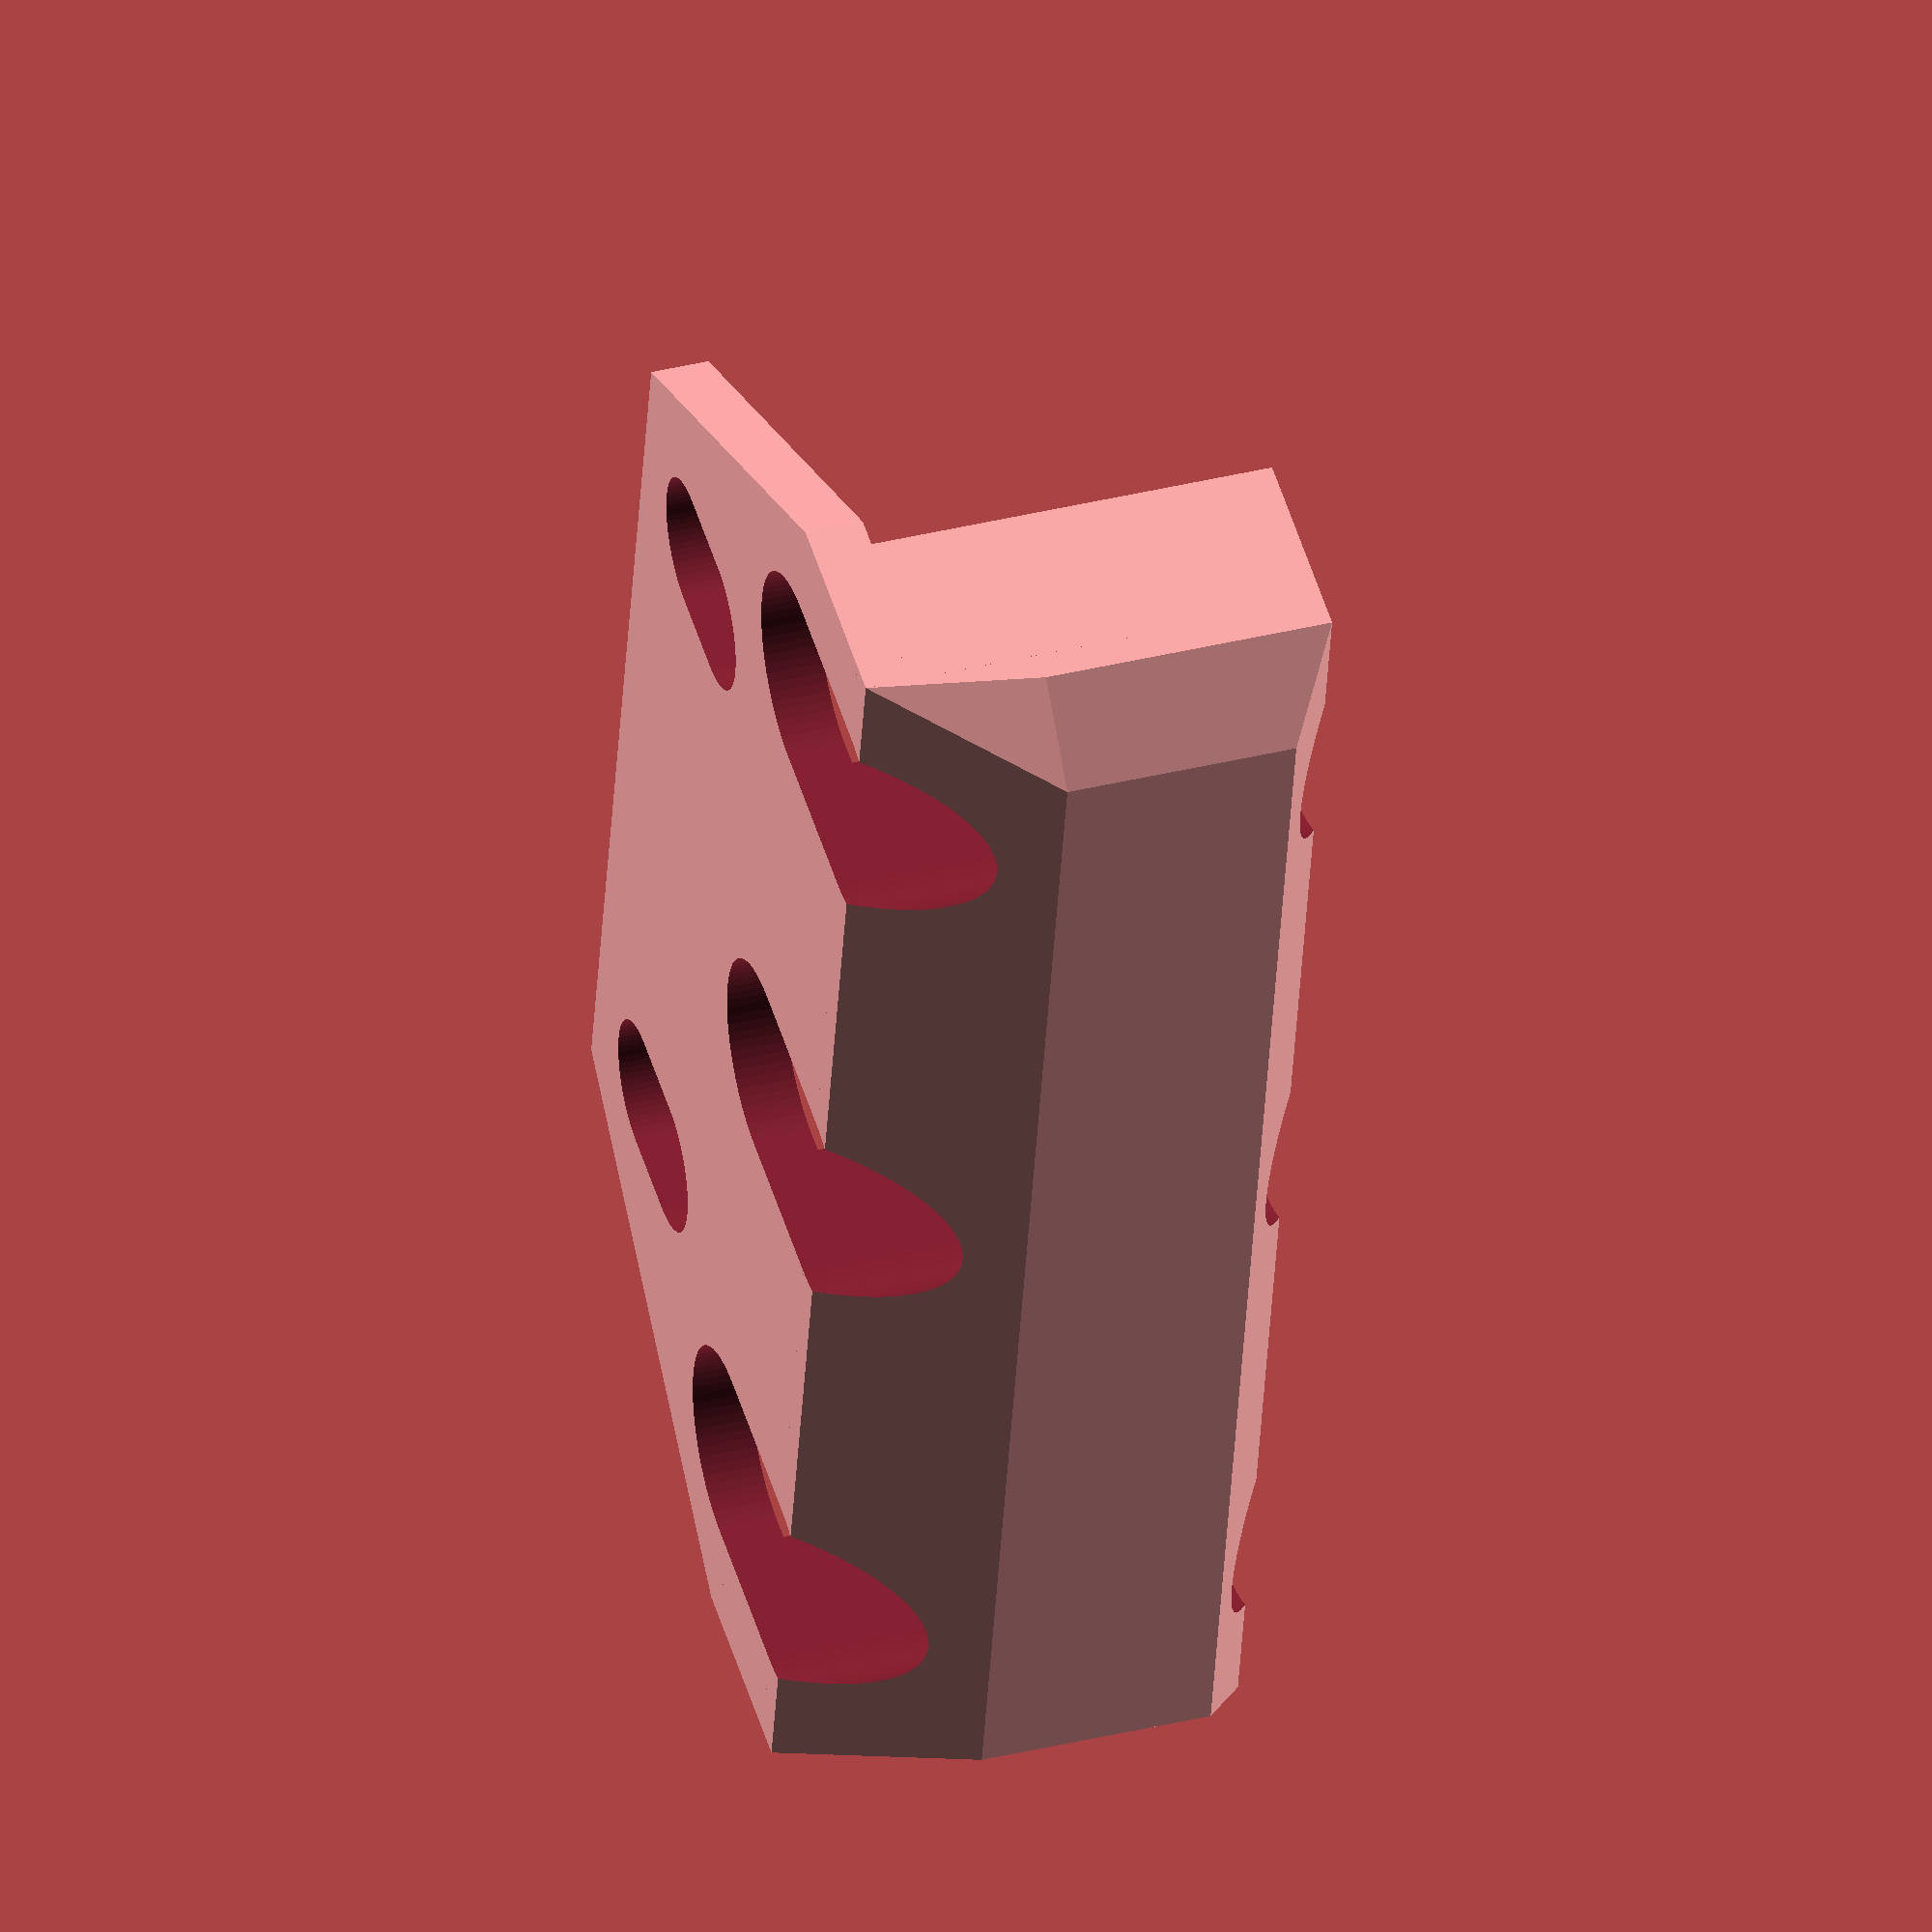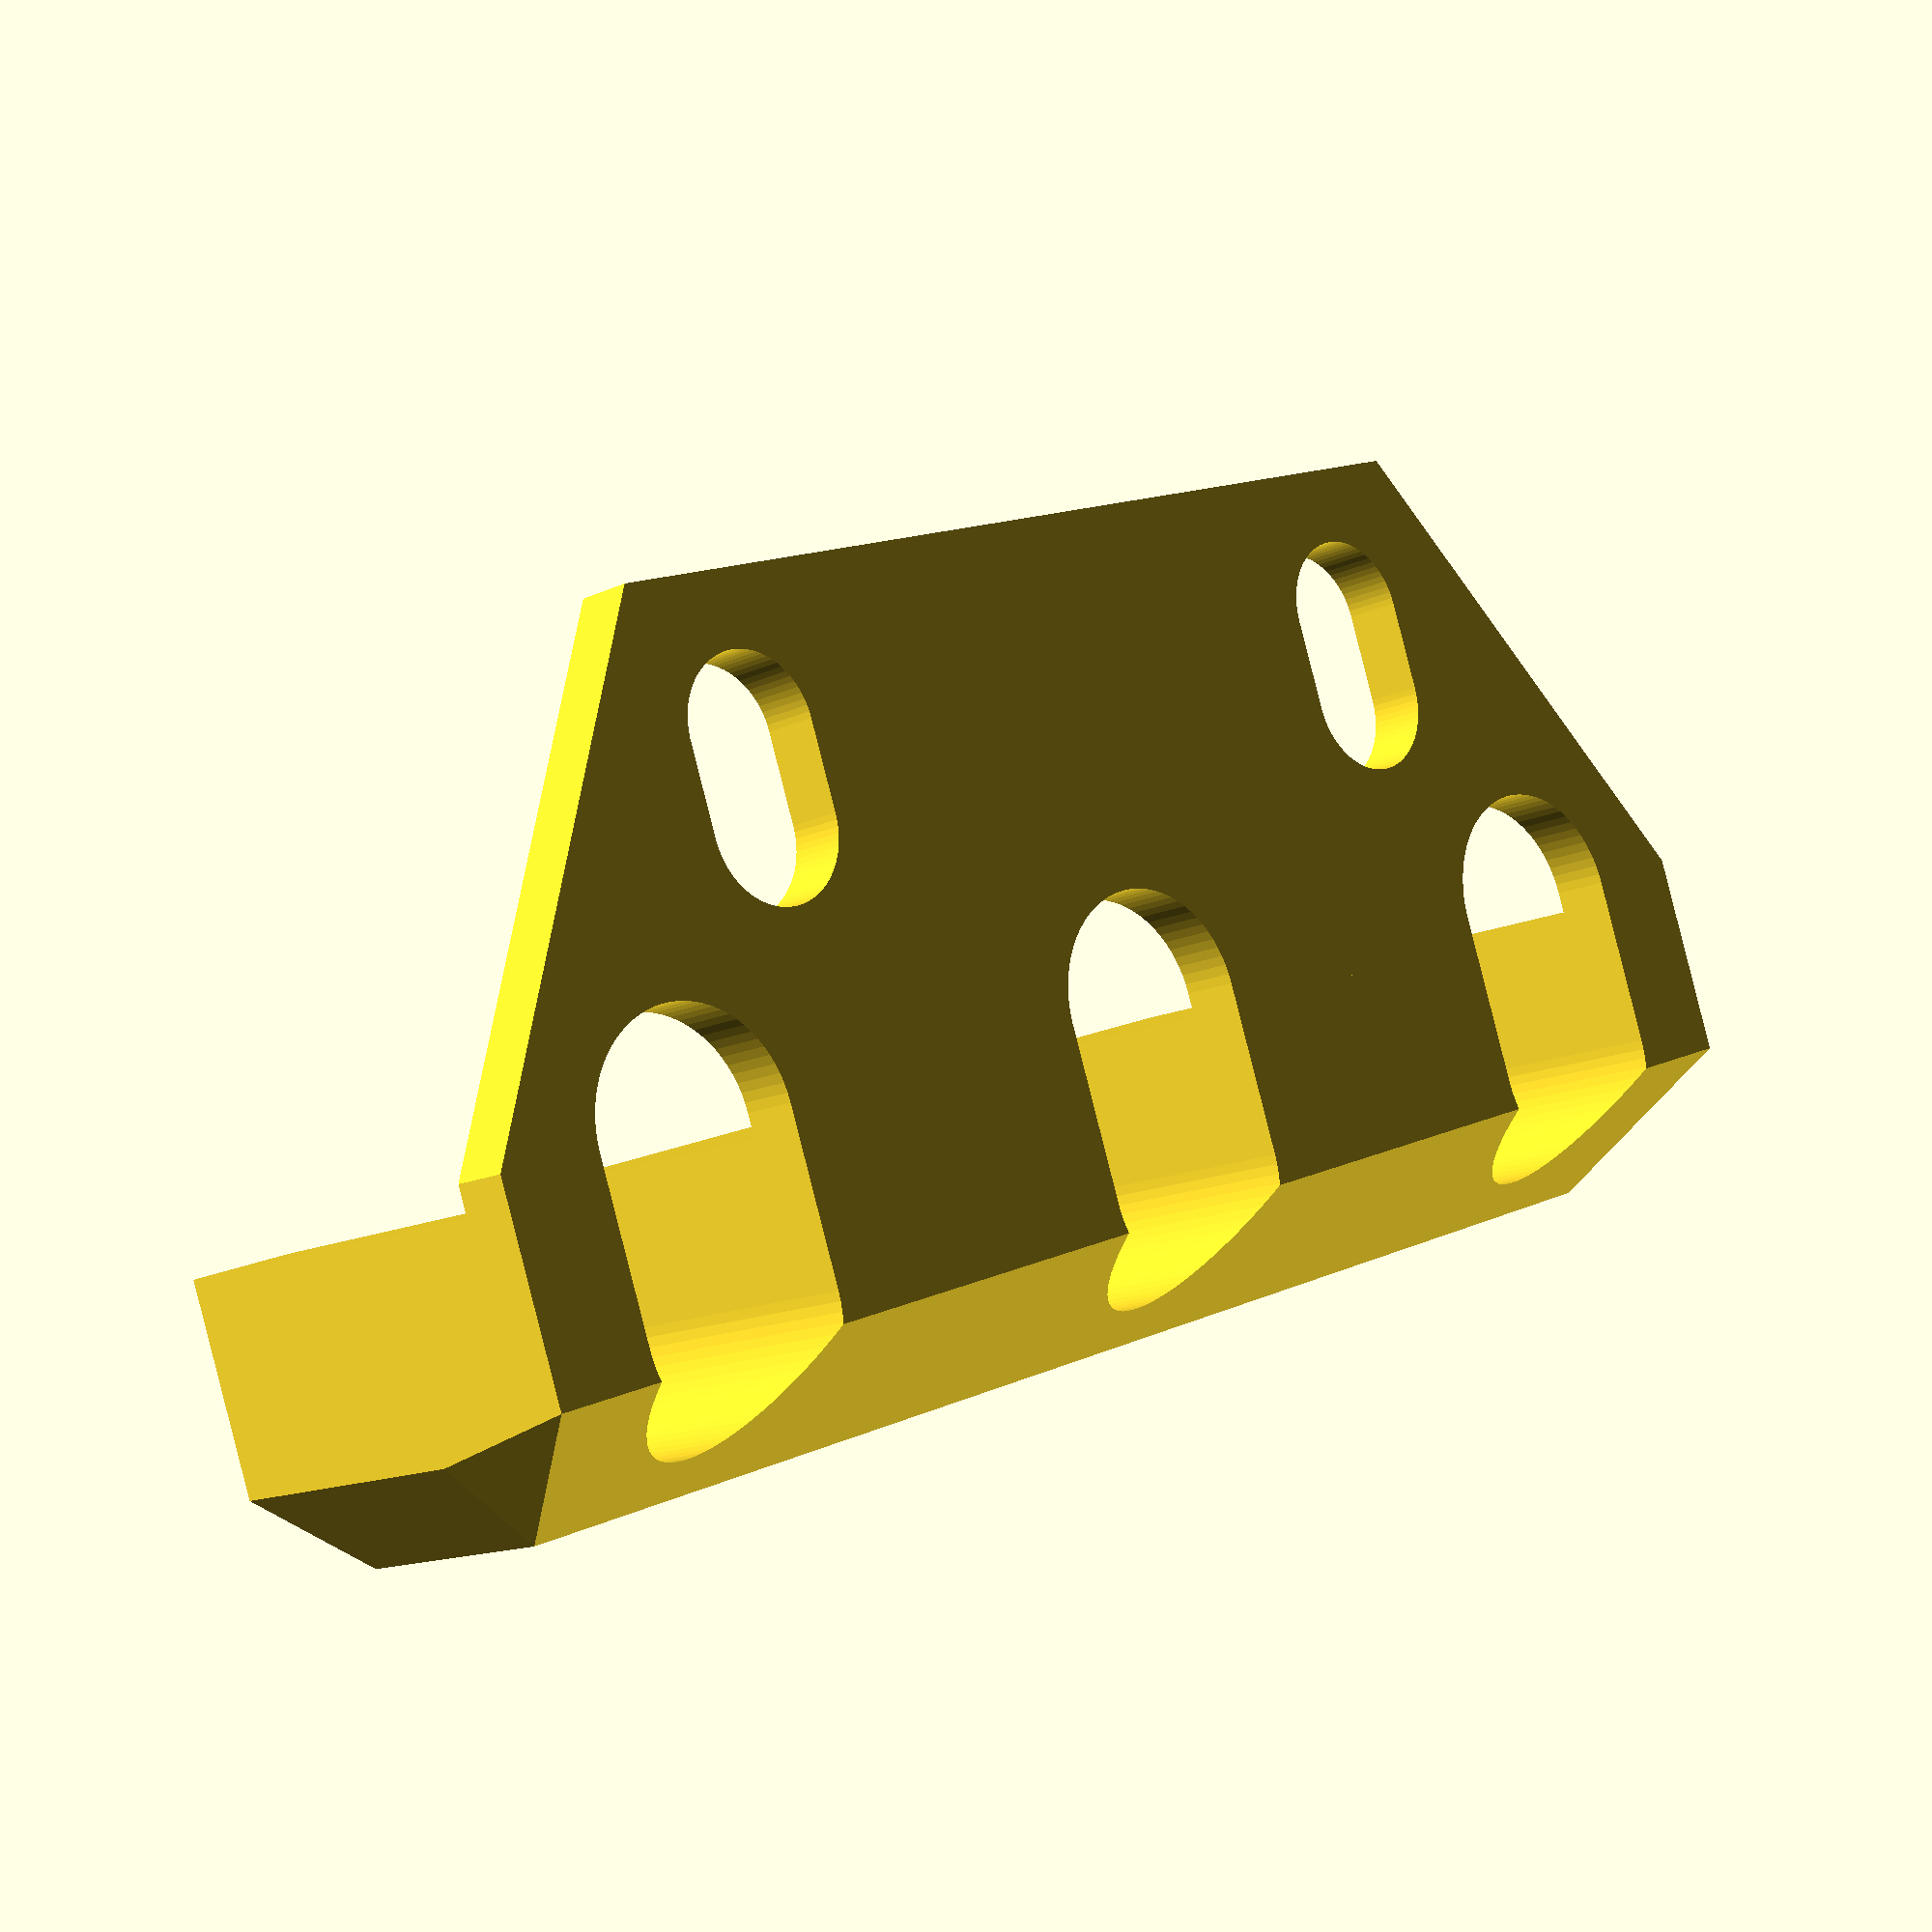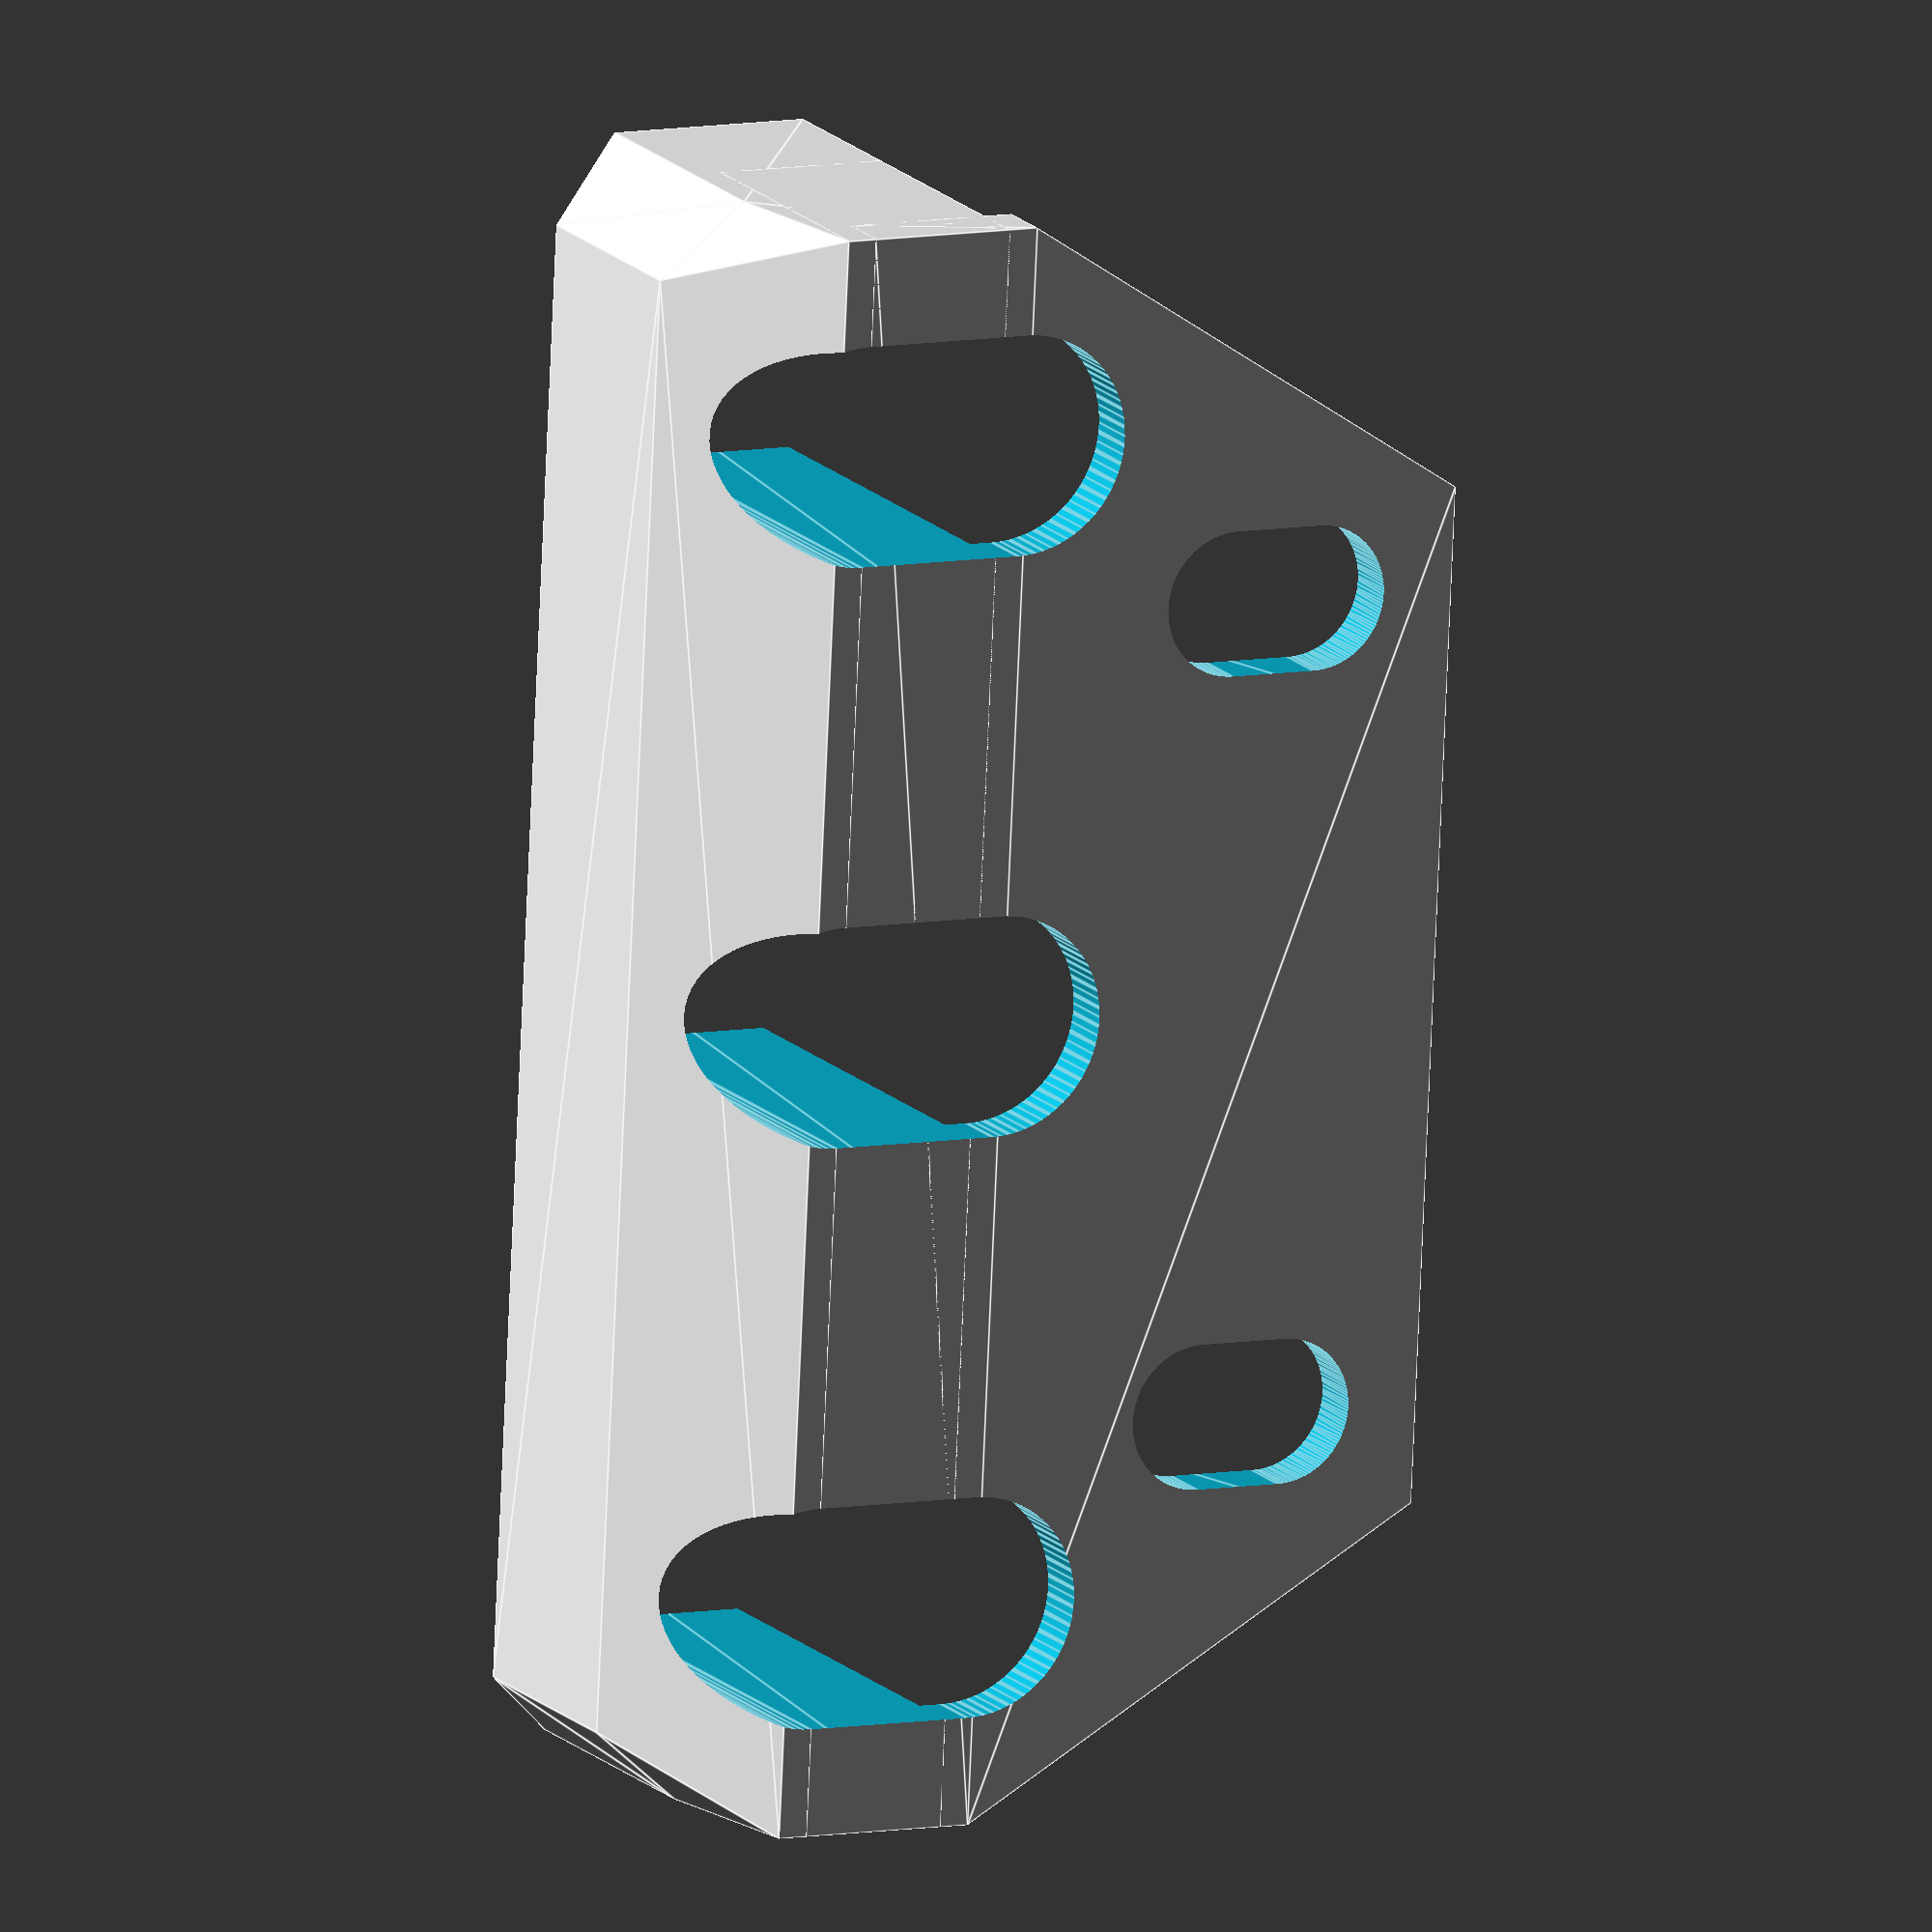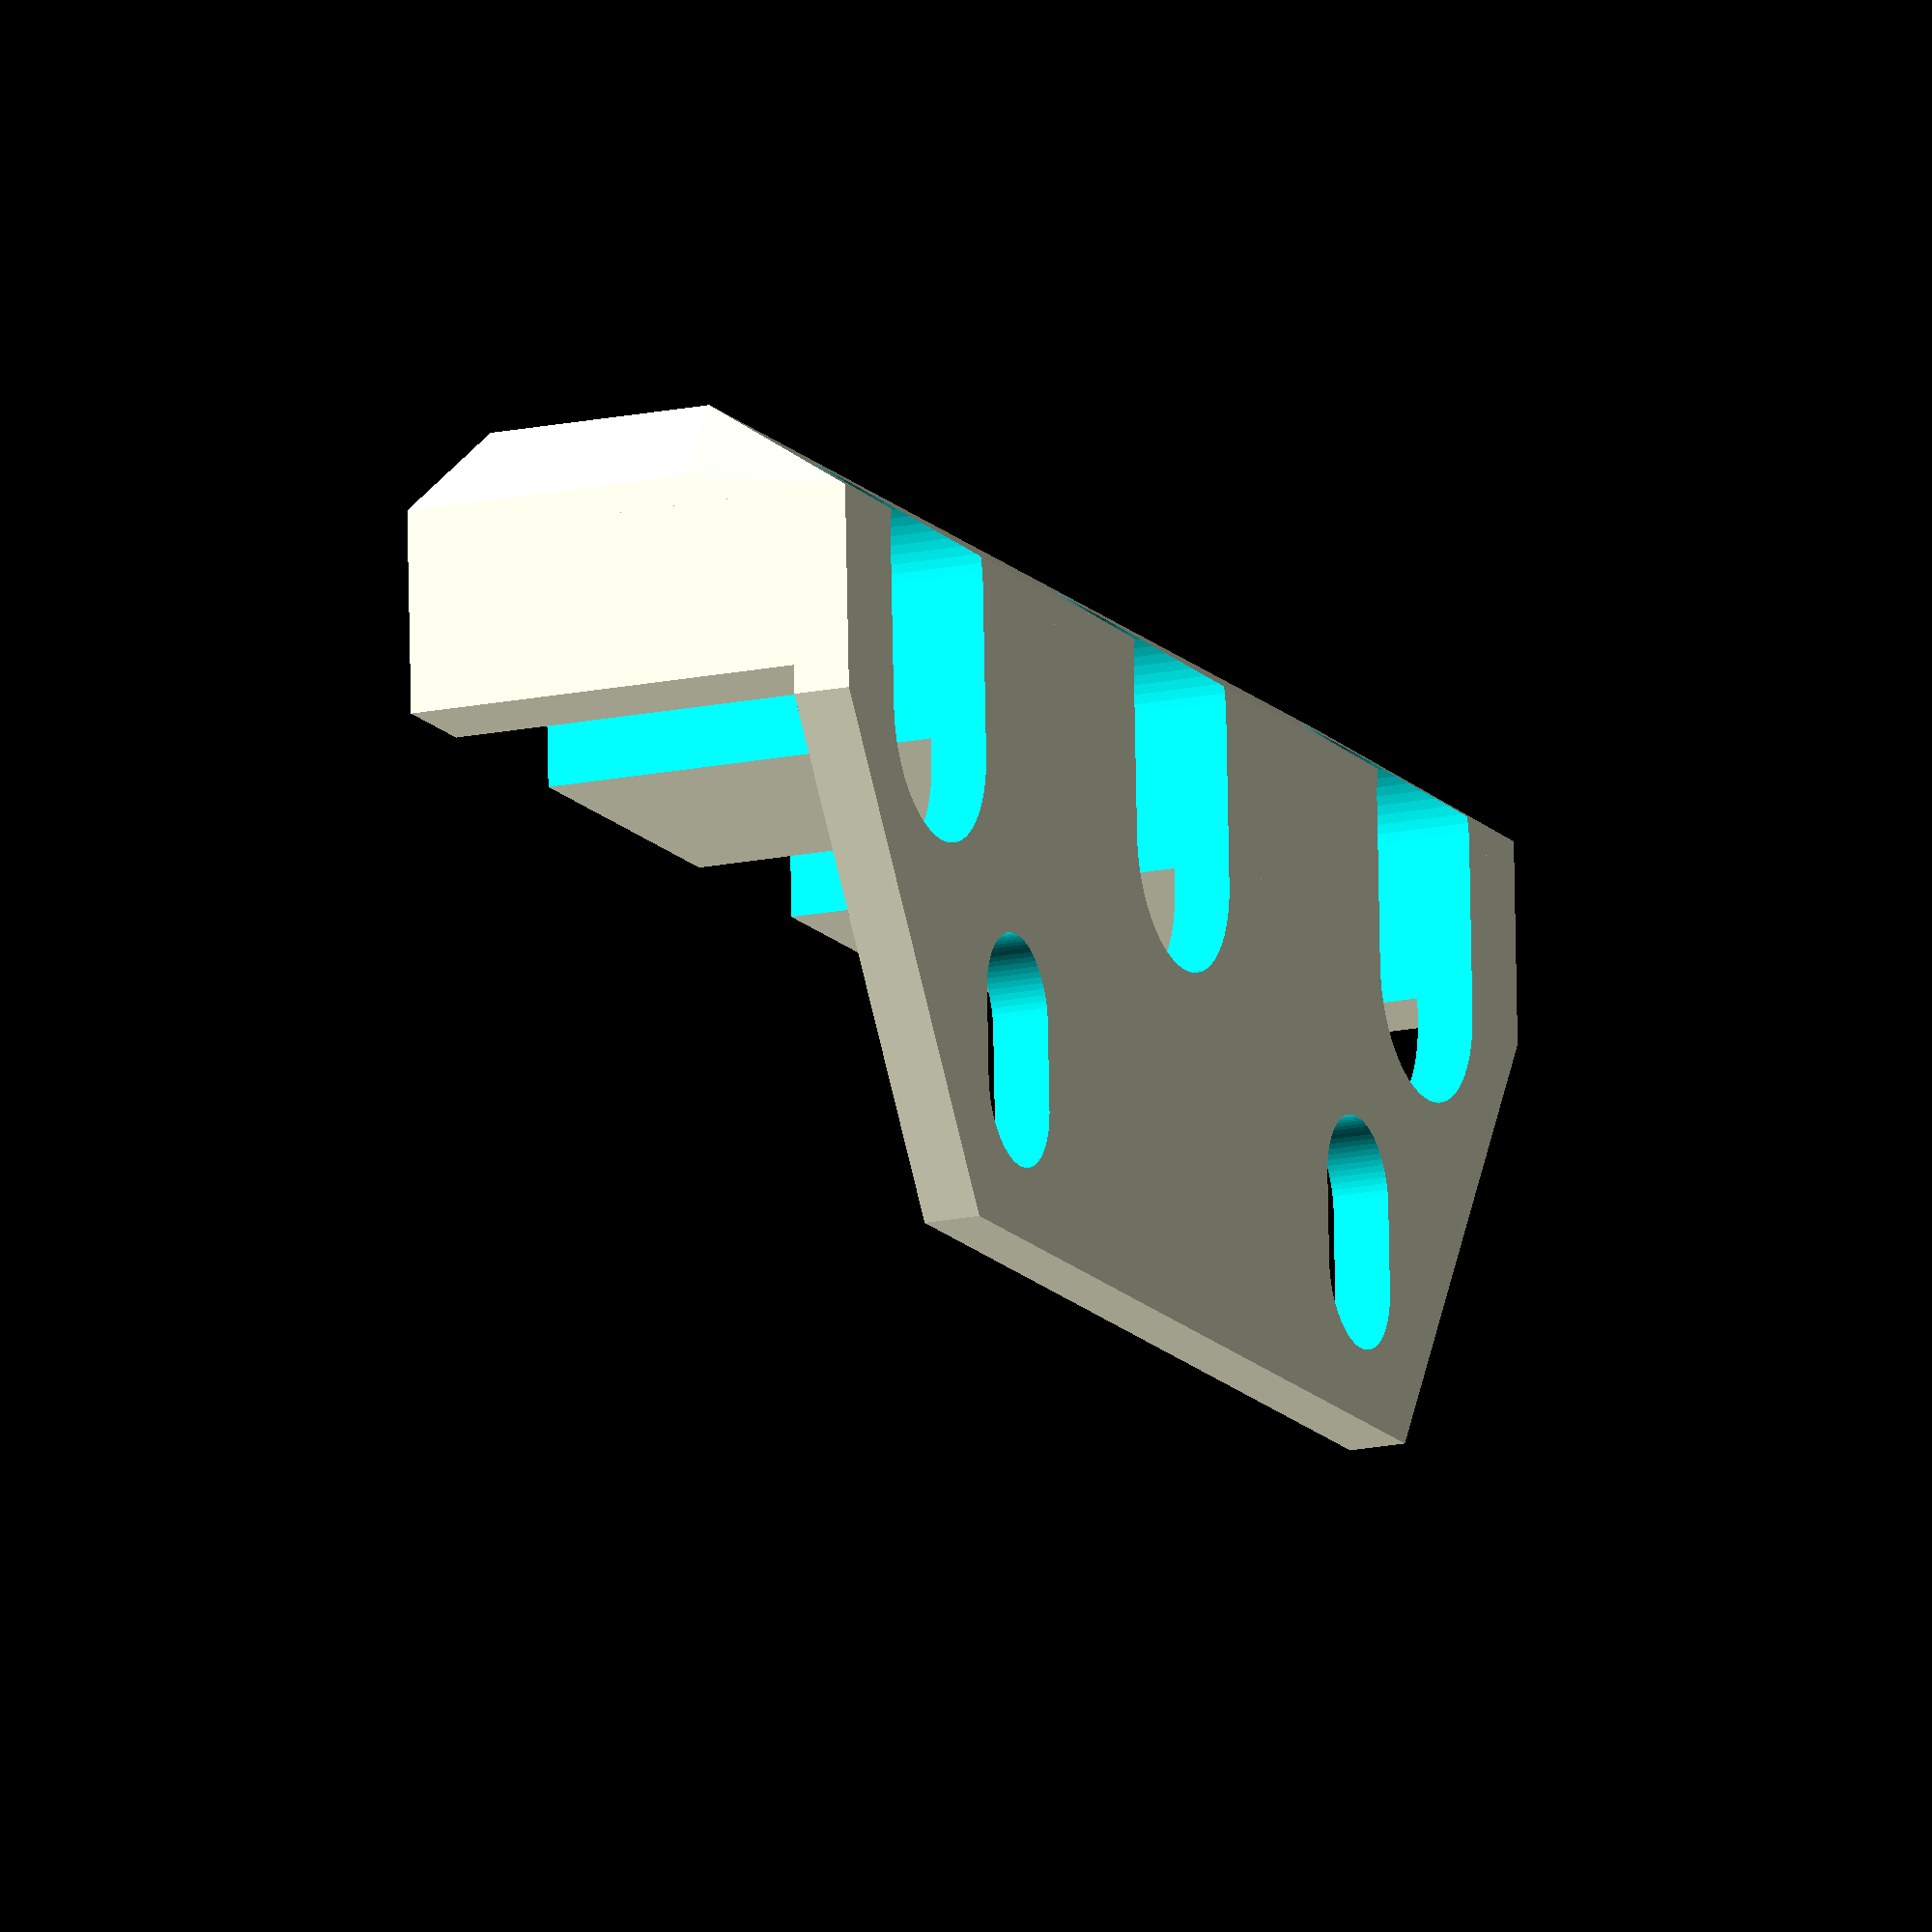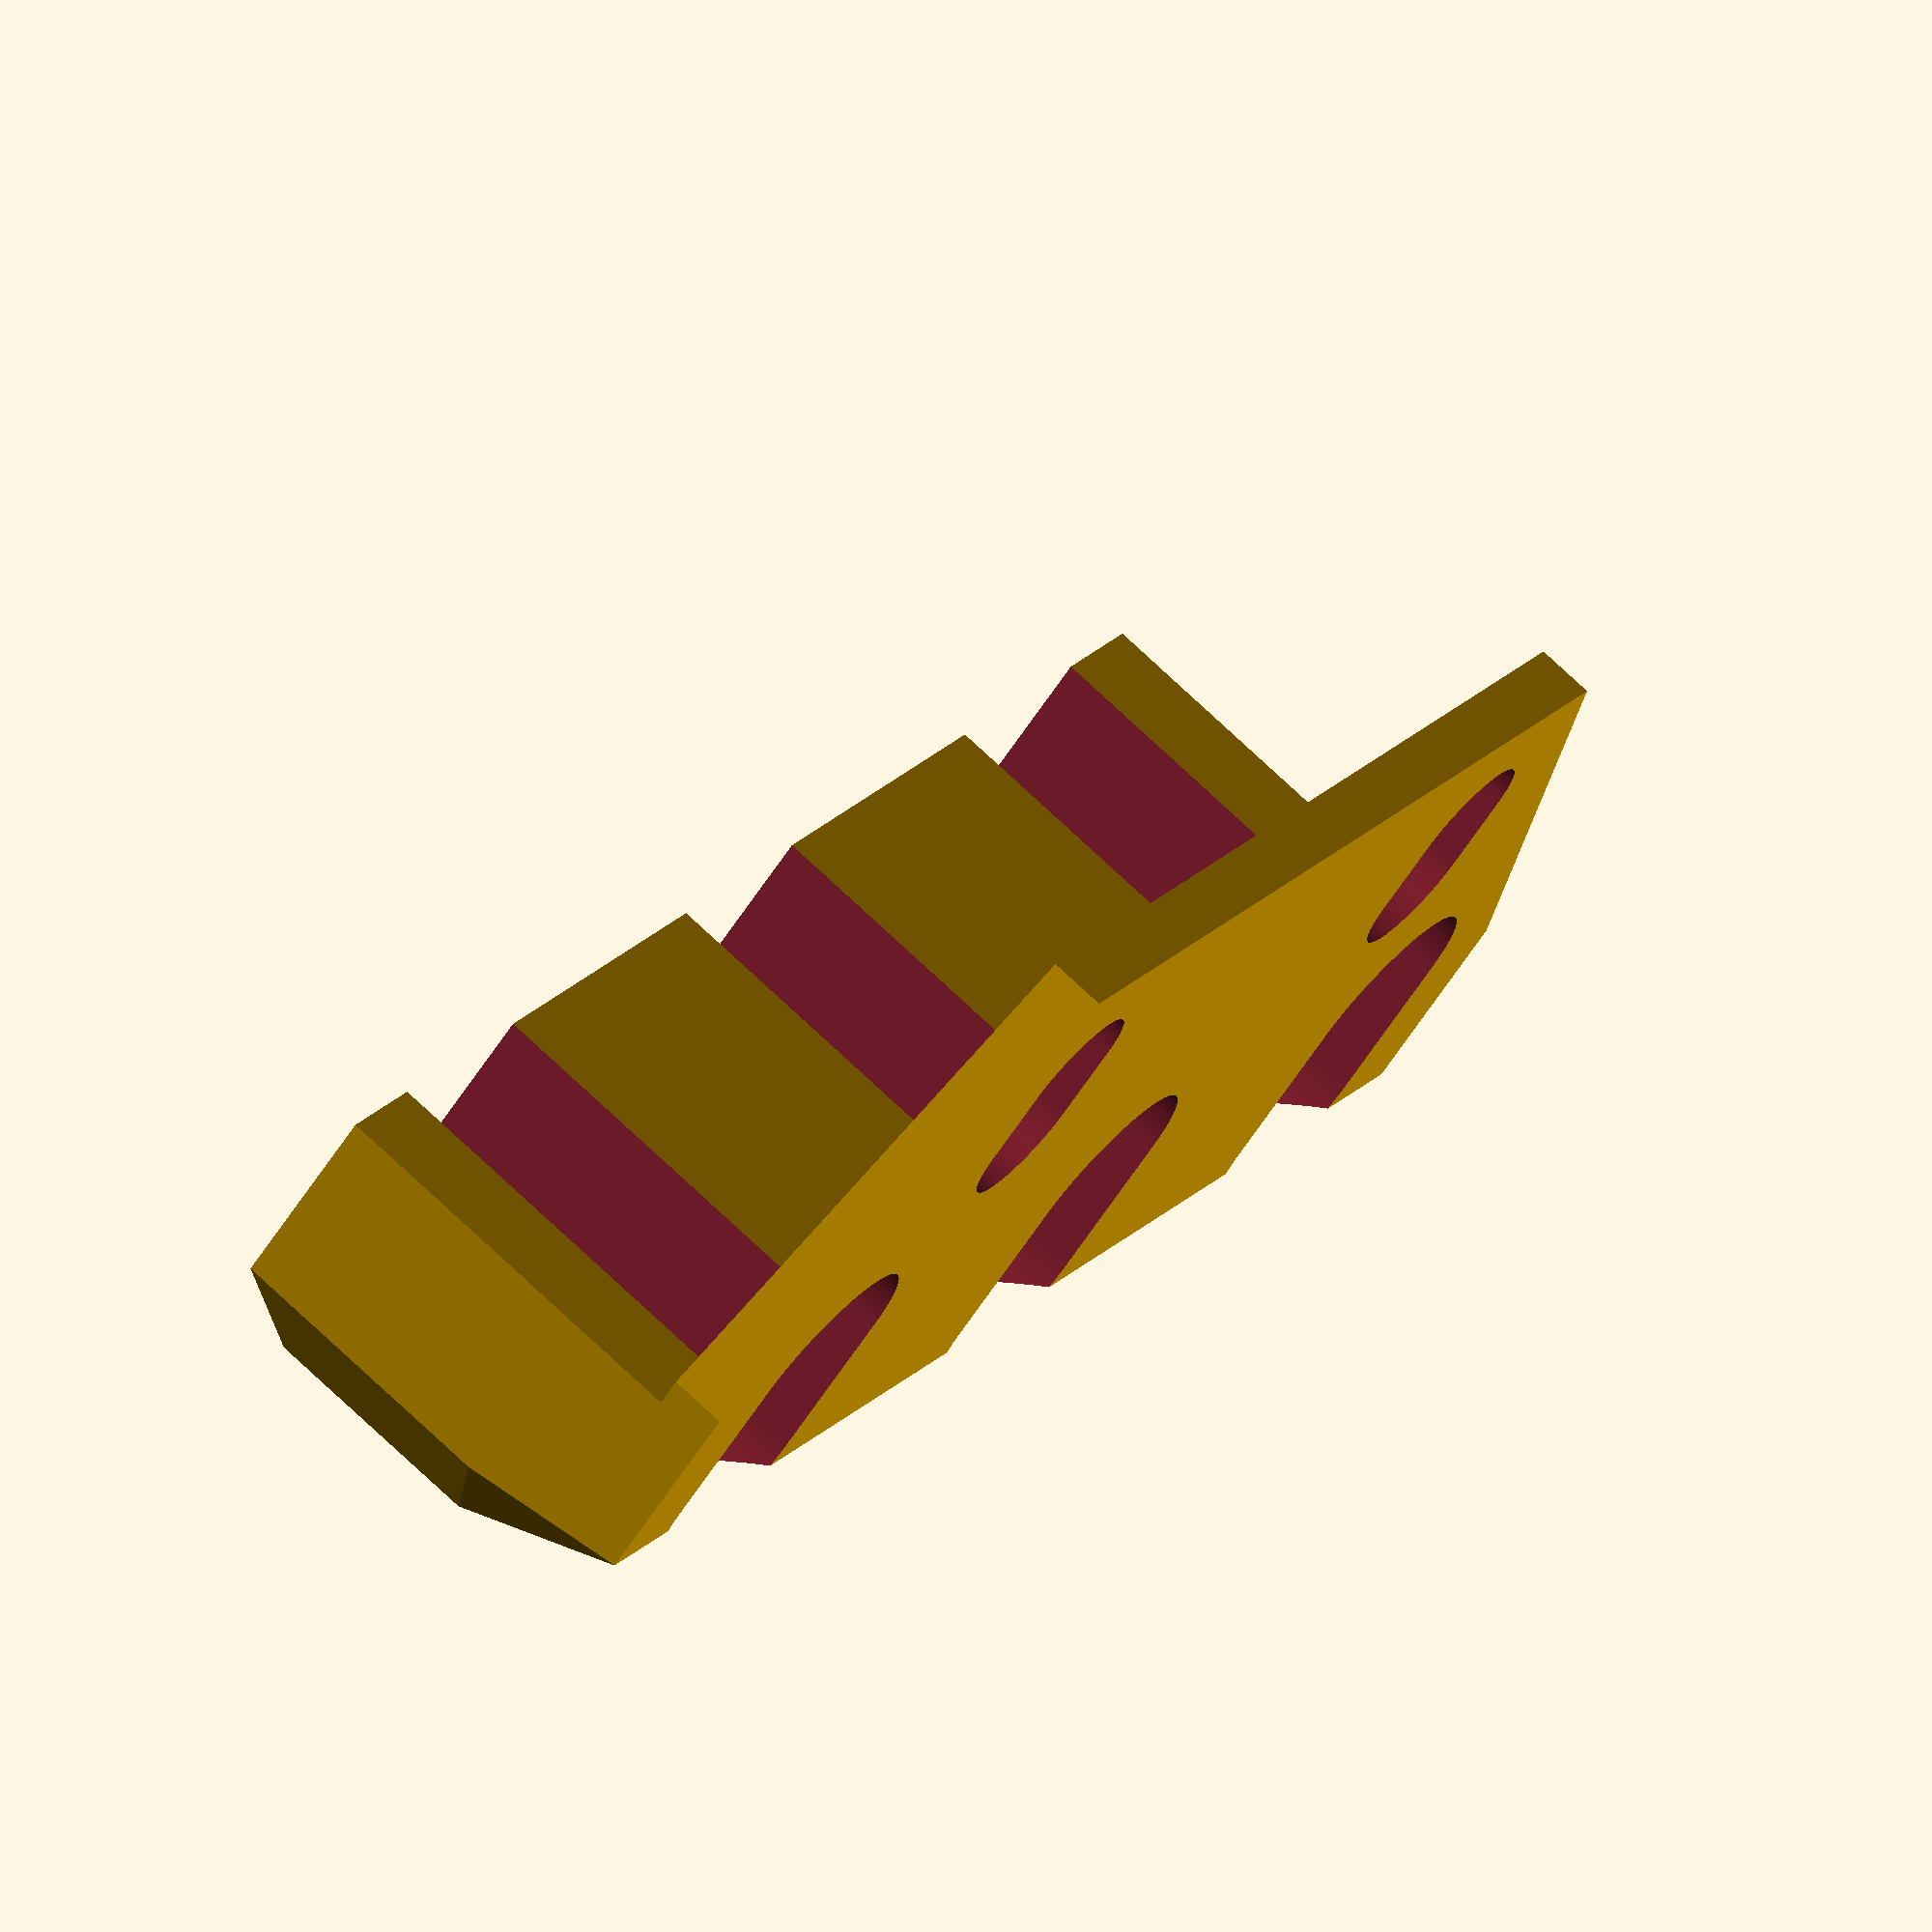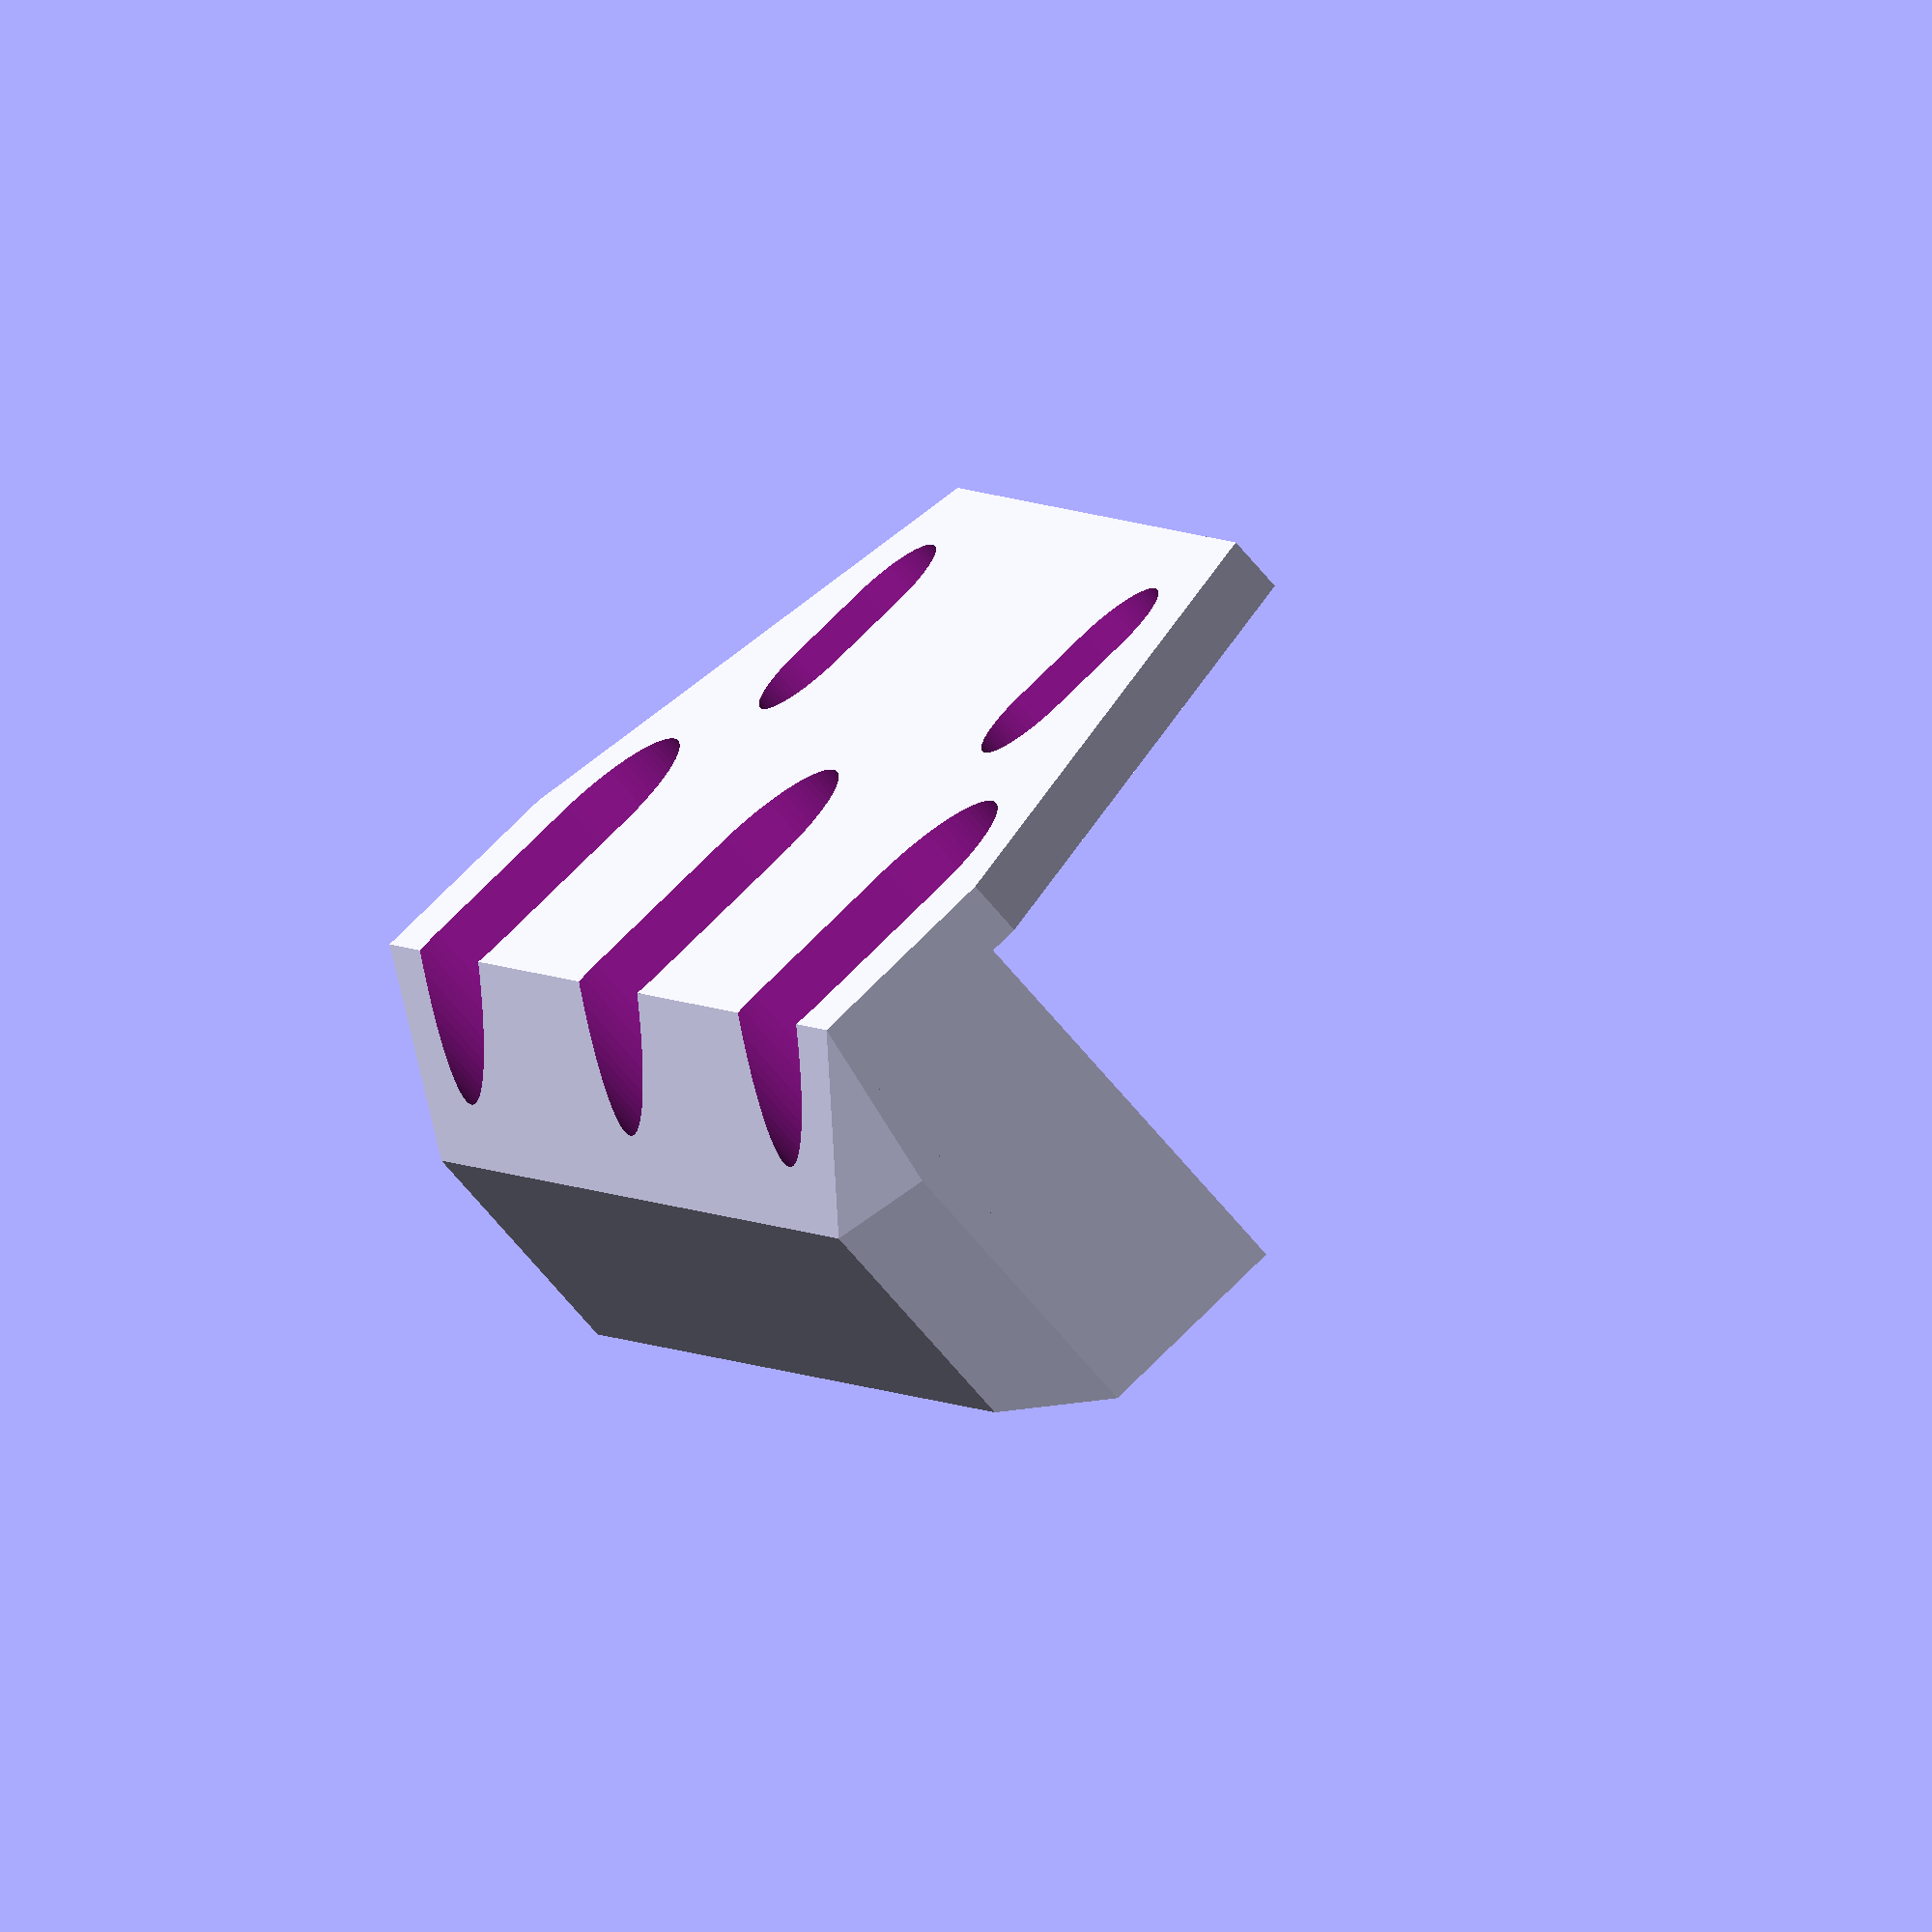
<openscad>
$fn = 75;

module cutout(){
	hull(){
		r = 3.8;
		translate([0,-5.8,0])
			cylinder(50,r=r);
		cylinder(50,r=r);
		}
	}
	
	
difference(){
	union(){
		
		hull(){
			translate([0,-2.5,11])
				cube([55,7,10], center=true);
			translate([0,0,10])
				cube([50,8,8], center=true);
			translate([0,-3,1])
				cube([55,6,2], center=true);
			}
		translate([0,-3,5])
			cube([55,6,10], center=true);
		hull(){
			translate([0,-4,1])
				cube([55,6,2], center=true);
			translate([0,-13,1])
				cube([35,20,2], center=true);
			}
			
		}
	union(){
	
		translate([14,-15,-5])
		hull(){
			translate([0,-3,0])
				cylinder(10, r=2.5);
			cylinder(10, r=2.5);
			}
			
		translate([-14,-15,-5])
		hull(){
			translate([0,-3,0])
				cylinder(10, r=2.5);
			cylinder(10, r=2.5);
			}
	
		translate([0,-1,-5])
		union(){
			translate([20,0,0])
				cutout();
			translate([0,0,0])
				cutout();
			translate([-20,0,0])
				cutout();
			}
		
		
		}
	}
	
	
	
</openscad>
<views>
elev=141.2 azim=78.7 roll=287.0 proj=o view=wireframe
elev=13.5 azim=199.5 roll=137.7 proj=p view=solid
elev=345.1 azim=87.3 roll=154.3 proj=o view=edges
elev=16.6 azim=2.6 roll=114.0 proj=o view=wireframe
elev=104.4 azim=312.9 roll=46.8 proj=o view=solid
elev=253.2 azim=290.5 roll=319.3 proj=o view=solid
</views>
